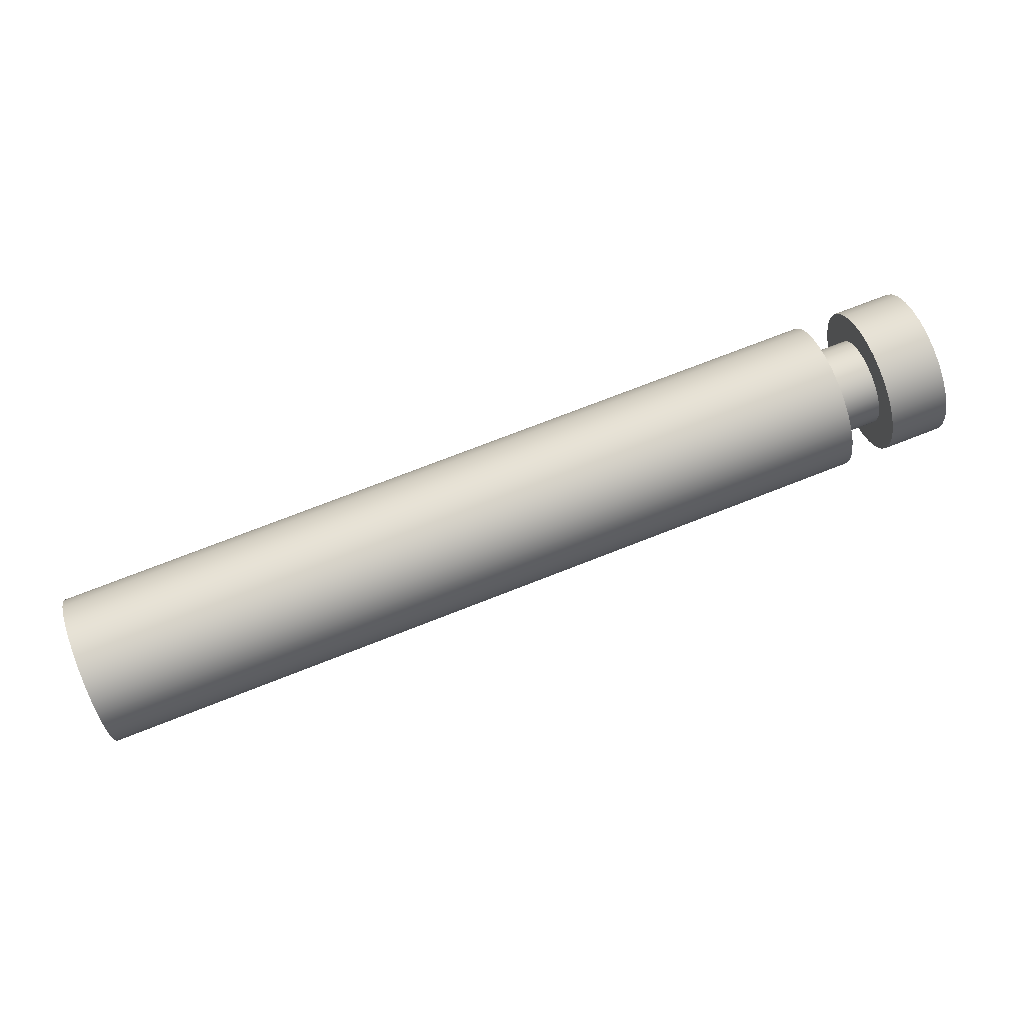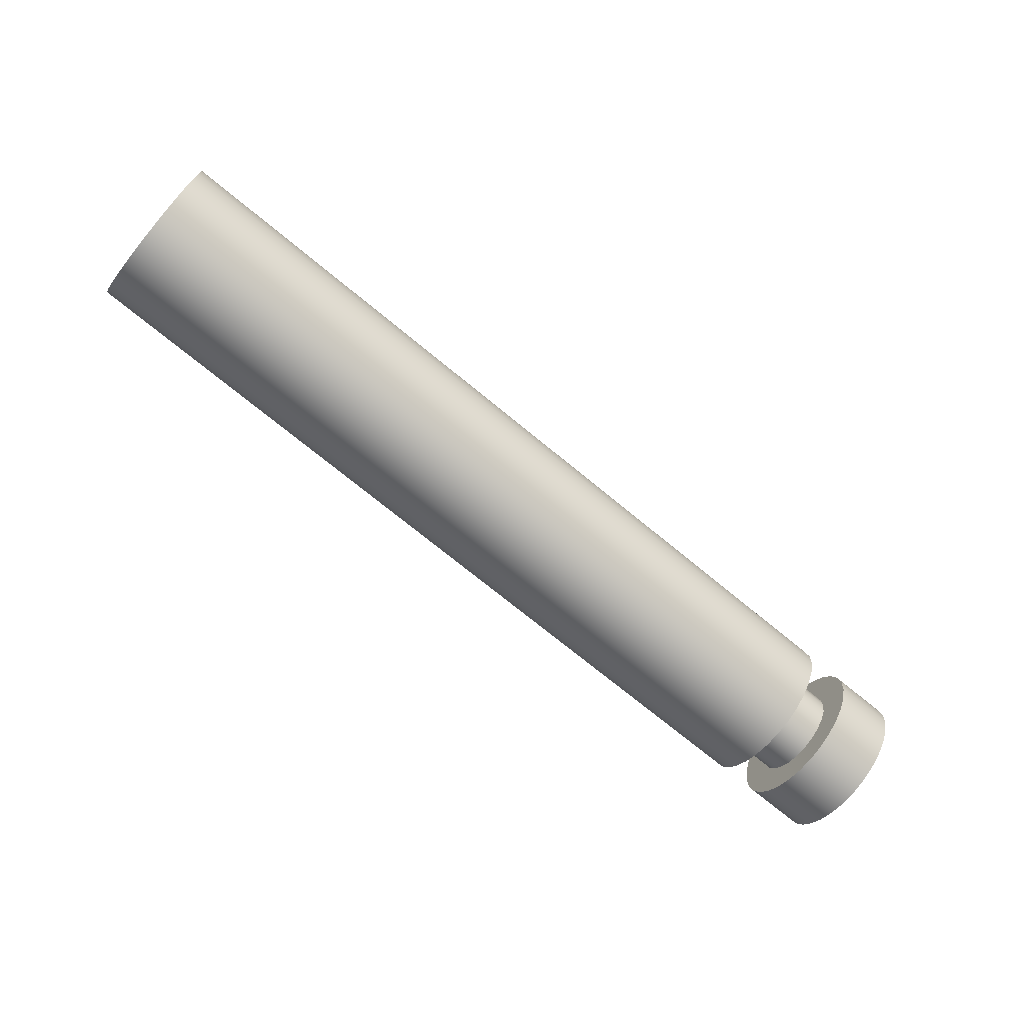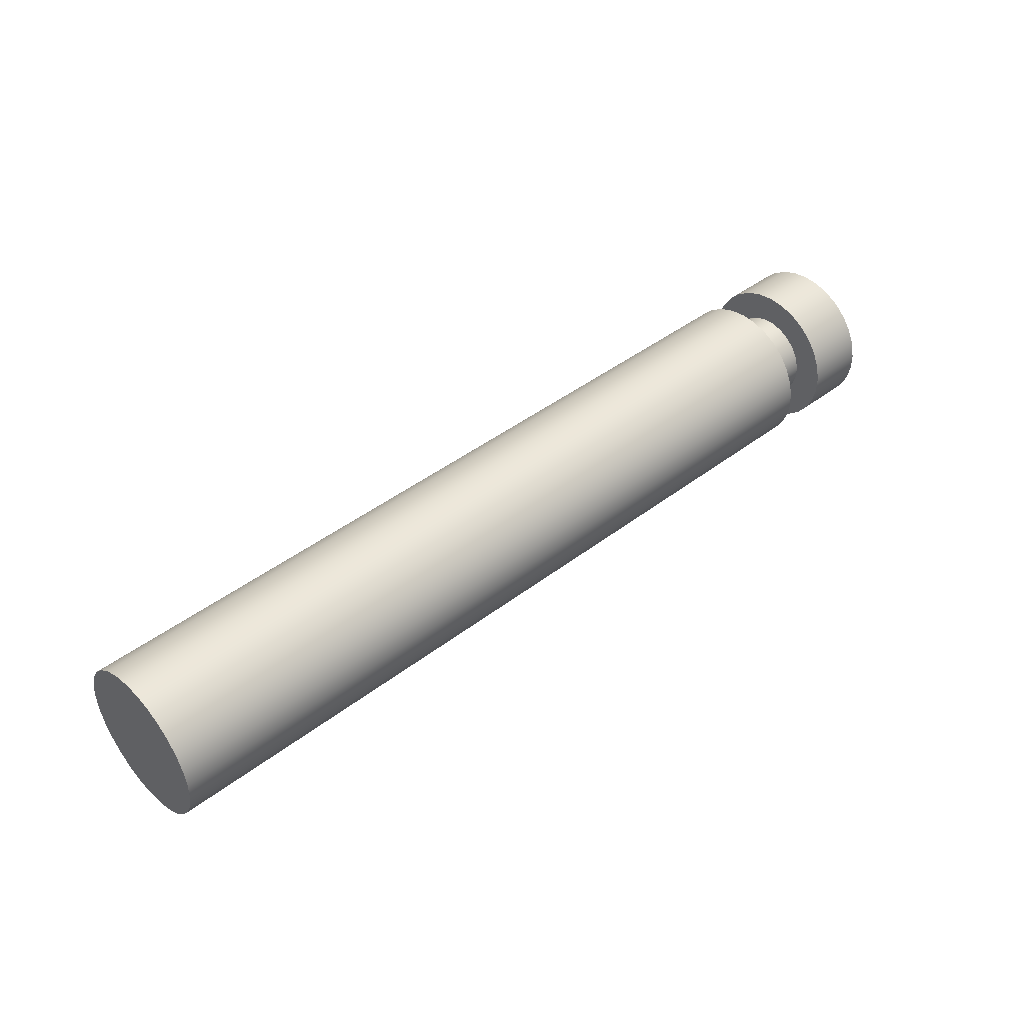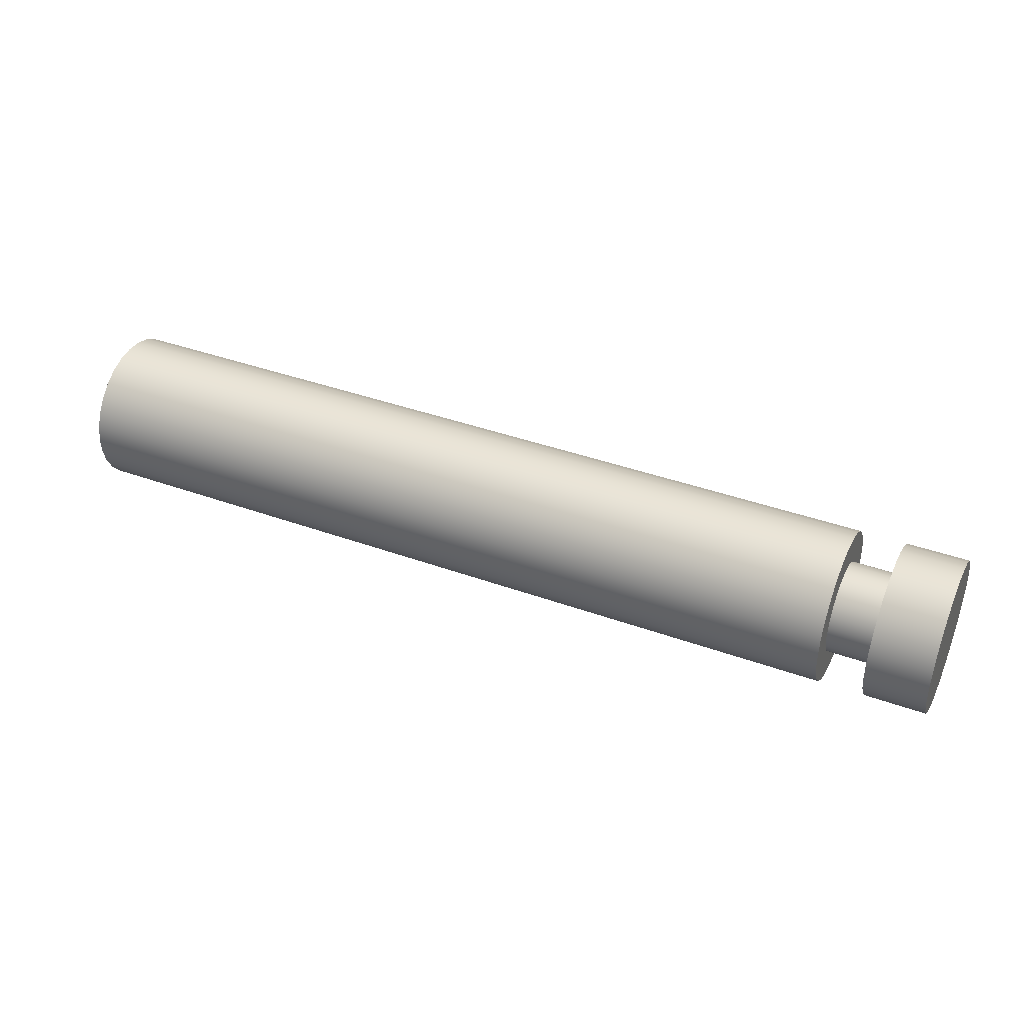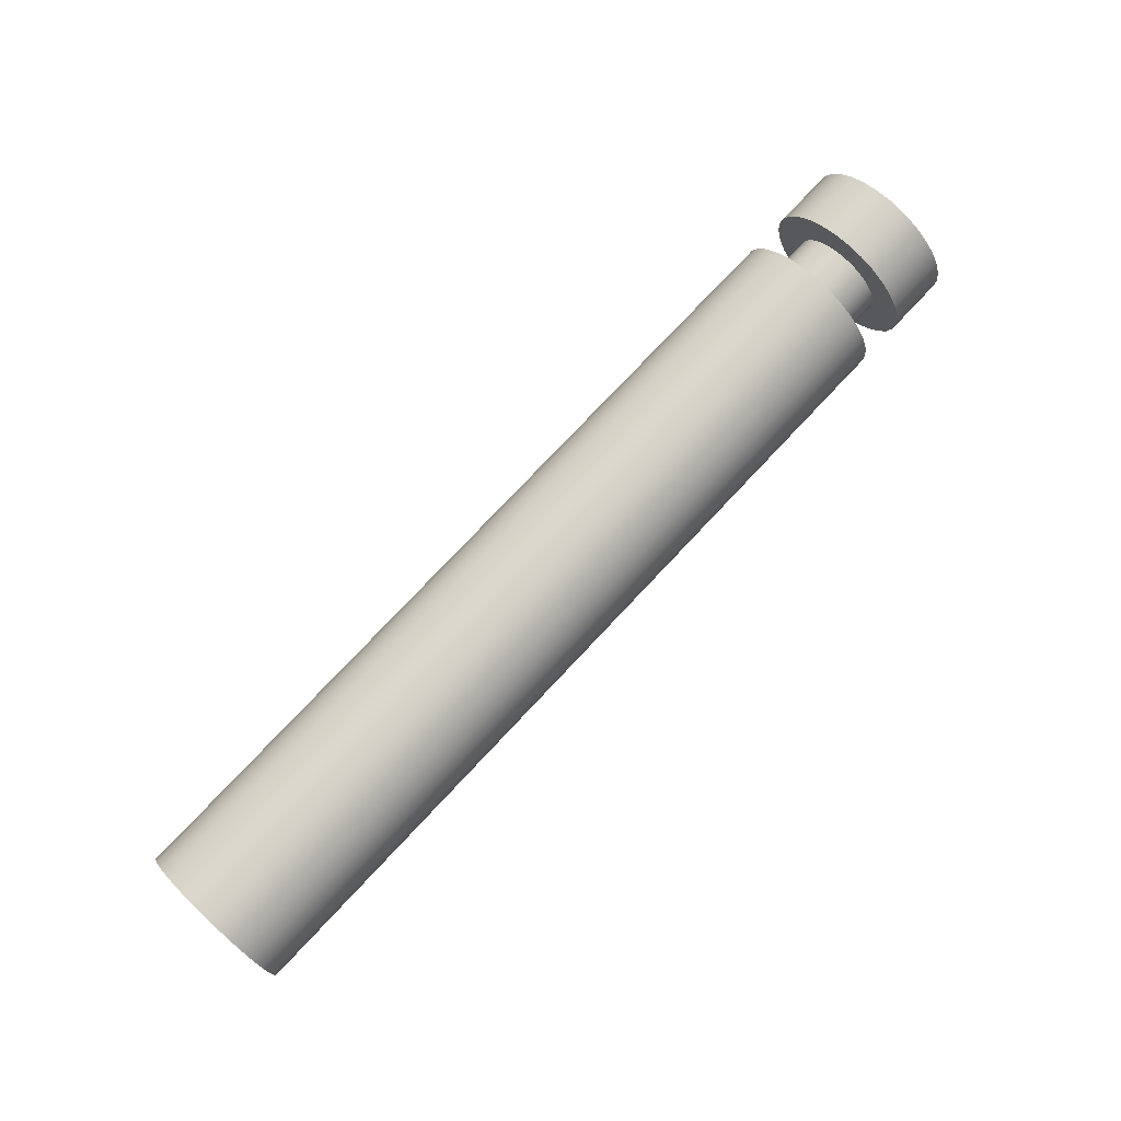
<metadata>
{"format":"obj","ext":"obj","renderer":"f3d","projection":"perspective","resolution":1024,"background":"white","views":[{"elev":73.6,"azim":158.6,"up":"+Z"},{"elev":-72.1,"azim":140.5,"up":"+Z"},{"elev":42.9,"azim":137.6,"up":"+Y"},{"elev":40.1,"azim":-156.0,"up":"+Z"},{"elev":77.1,"azim":133.3,"up":"+Z"}]}
</metadata>
<code>
v 0.7 -3.674e-17 0.3
v 0.7 0.08094 0.2889
v 0.7 0.1559 0.2563
v 0.7 0.2193 0.2048
v 0.7 0.2664 0.138
v 0.7 0.2937 0.06104
v 0.7 0.2993 -0.02047
v 0.7 0.2827 -0.1005
v 0.7 0.2451 -0.173
v 0.7 0.1893 -0.2327
v 0.7 0.1195 -0.2752
v 0.7 0.04085 -0.2972
v 0.7 -0.04085 -0.2972
v 0.7 -0.1195 -0.2752
v 0.7 -0.1893 -0.2327
v 0.7 -0.2451 -0.173
v 0.7 -0.2827 -0.1005
v 0.7 -0.2993 -0.02047
v 0.7 -0.2937 0.06104
v 0.7 -0.2664 0.138
v 0.7 -0.2193 0.2048
v 0.7 -0.1559 0.2563
v 0.7 -0.08094 0.2889
v 0.4 -3.674e-17 0.3
v 0.4 -0.08094 0.2889
v 0.4 -0.1559 0.2563
v 0.4 -0.2193 0.2048
v 0.4 -0.2664 0.138
v 0.4 -0.2937 0.06104
v 0.4 -0.2993 -0.02047
v 0.4 -0.2827 -0.1005
v 0.4 -0.2451 -0.173
v 0.4 -0.1893 -0.2327
v 0.4 -0.1195 -0.2752
v 0.4 -0.04085 -0.2972
v 0.4 0.04085 -0.2972
v 0.4 0.1195 -0.2752
v 0.4 0.1893 -0.2327
v 0.4 0.2451 -0.173
v 0.4 0.2827 -0.1005
v 0.4 0.2993 -0.02047
v 0.4 0.2937 0.06104
v 0.4 0.2664 0.138
v 0.4 0.2193 0.2048
v 0.4 0.1559 0.2563
v 0.4 0.08094 0.2889
v 0.4 -3.674e-17 0.3
v 0.7 -3.674e-17 0.3
v 0.4 -6.123e-17 0.5
v 0.4 0.1075 0.4883
v 0.4 0.2099 0.4538
v 0.4 0.3026 0.398
v 0.4 0.3811 0.3237
v 0.4 0.4418 0.2342
v 0.4 0.4818 0.1338
v 0.4 0.4993 0.02707
v 0.4 0.4934 -0.08089
v 0.4 0.4645 -0.1851
v 0.4 0.4138 -0.2806
v 0.4 0.3438 -0.363
v 0.4 0.2578 -0.4284
v 0.4 0.1597 -0.4738
v 0.4 0.05406 -0.4971
v 0.4 -0.05406 -0.4971
v 0.4 -0.1597 -0.4738
v 0.4 -0.2578 -0.4284
v 0.4 -0.3438 -0.363
v 0.4 -0.4138 -0.2806
v 0.4 -0.4645 -0.1851
v 0.4 -0.4934 -0.08089
v 0.4 -0.4993 0.02707
v 0.4 -0.4818 0.1338
v 0.4 -0.4418 0.2342
v 0.4 -0.3811 0.3237
v 0.4 -0.3026 0.398
v 0.4 -0.2099 0.4538
v 0.4 -0.1075 0.4883
v 0 -6.123e-17 0.5
v 0 -0.1075 0.4883
v 0 -0.2099 0.4538
v 0 -0.3026 0.398
v 0 -0.3811 0.3237
v 0 -0.4418 0.2342
v 0 -0.4818 0.1338
v 0 -0.4993 0.02707
v 0 -0.4934 -0.08089
v 0 -0.4645 -0.1851
v 0 -0.4138 -0.2806
v 0 -0.3438 -0.363
v 0 -0.2578 -0.4284
v 0 -0.1597 -0.4738
v 0 -0.05406 -0.4971
v 0 0.05406 -0.4971
v 0 0.1597 -0.4738
v 0 0.2578 -0.4284
v 0 0.3438 -0.363
v 0 0.4138 -0.2806
v 0 0.4645 -0.1851
v 0 0.4934 -0.08089
v 0 0.4993 0.02707
v 0 0.4818 0.1338
v 0 0.4418 0.2342
v 0 0.3811 0.3237
v 0 0.3026 0.398
v 0 0.2099 0.4538
v 0 0.1075 0.4883
v 0 -6.123e-17 0.5
v 0.4 -6.123e-17 0.5
v 0.4 -3.674e-17 0.3
v 0.4 0.08094 0.2889
v 0.4 0.1559 0.2563
v 0.4 0.2193 0.2048
v 0.4 0.2664 0.138
v 0.4 0.2937 0.06104
v 0.4 0.2993 -0.02047
v 0.4 0.2827 -0.1005
v 0.4 0.2451 -0.173
v 0.4 0.1893 -0.2327
v 0.4 0.1195 -0.2752
v 0.4 0.04085 -0.2972
v 0.4 -0.04085 -0.2972
v 0.4 -0.1195 -0.2752
v 0.4 -0.1893 -0.2327
v 0.4 -0.2451 -0.173
v 0.4 -0.2827 -0.1005
v 0.4 -0.2993 -0.02047
v 0.4 -0.2937 0.06104
v 0.4 -0.2664 0.138
v 0.4 -0.2193 0.2048
v 0.4 -0.1559 0.2563
v 0.4 -0.08094 0.2889
v 0.4 -6.123e-17 0.5
v 0.4 -0.1075 0.4883
v 0.4 -0.2099 0.4538
v 0.4 -0.3026 0.398
v 0.4 -0.3811 0.3237
v 0.4 -0.4418 0.2342
v 0.4 -0.4818 0.1338
v 0.4 -0.4993 0.02707
v 0.4 -0.4934 -0.08089
v 0.4 -0.4645 -0.1851
v 0.4 -0.4138 -0.2806
v 0.4 -0.3438 -0.363
v 0.4 -0.2578 -0.4284
v 0.4 -0.1597 -0.4738
v 0.4 -0.05406 -0.4971
v 0.4 0.05406 -0.4971
v 0.4 0.1597 -0.4738
v 0.4 0.2578 -0.4284
v 0.4 0.3438 -0.363
v 0.4 0.4138 -0.2806
v 0.4 0.4645 -0.1851
v 0.4 0.4934 -0.08089
v 0.4 0.4993 0.02707
v 0.4 0.4818 0.1338
v 0.4 0.4418 0.2342
v 0.4 0.3811 0.3237
v 0.4 0.3026 0.398
v 0.4 0.2099 0.4538
v 0.4 0.1075 0.4883
v 6 -6.123e-17 0.5
v 6 0.1075 0.4883
v 6 0.2099 0.4538
v 6 0.3026 0.398
v 6 0.3811 0.3237
v 6 0.4418 0.2342
v 6 0.4818 0.1338
v 6 0.4993 0.02707
v 6 0.4934 -0.08089
v 6 0.4645 -0.1851
v 6 0.4138 -0.2806
v 6 0.3438 -0.363
v 6 0.2578 -0.4284
v 6 0.1597 -0.4738
v 6 0.05406 -0.4971
v 6 -0.05406 -0.4971
v 6 -0.1597 -0.4738
v 6 -0.2578 -0.4284
v 6 -0.3438 -0.363
v 6 -0.4138 -0.2806
v 6 -0.4645 -0.1851
v 6 -0.4934 -0.08089
v 6 -0.4993 0.02707
v 6 -0.4818 0.1338
v 6 -0.4418 0.2342
v 6 -0.3811 0.3237
v 6 -0.3026 0.398
v 6 -0.2099 0.4538
v 6 -0.1075 0.4883
v 0.7 -6.123e-17 0.5
v 0.7 -0.1075 0.4883
v 0.7 -0.2099 0.4538
v 0.7 -0.3026 0.398
v 0.7 -0.3811 0.3237
v 0.7 -0.4418 0.2342
v 0.7 -0.4818 0.1338
v 0.7 -0.4993 0.02707
v 0.7 -0.4934 -0.08089
v 0.7 -0.4645 -0.1851
v 0.7 -0.4138 -0.2806
v 0.7 -0.3438 -0.363
v 0.7 -0.2578 -0.4284
v 0.7 -0.1597 -0.4738
v 0.7 -0.05406 -0.4971
v 0.7 0.05406 -0.4971
v 0.7 0.1597 -0.4738
v 0.7 0.2578 -0.4284
v 0.7 0.3438 -0.363
v 0.7 0.4138 -0.2806
v 0.7 0.4645 -0.1851
v 0.7 0.4934 -0.08089
v 0.7 0.4993 0.02707
v 0.7 0.4818 0.1338
v 0.7 0.4418 0.2342
v 0.7 0.3811 0.3237
v 0.7 0.3026 0.398
v 0.7 0.2099 0.4538
v 0.7 0.1075 0.4883
v 0.7 -6.123e-17 0.5
v 6 -6.123e-17 0.5
v 0.7 -6.123e-17 0.5
v 0.7 0.1075 0.4883
v 0.7 0.2099 0.4538
v 0.7 0.3026 0.398
v 0.7 0.3811 0.3237
v 0.7 0.4418 0.2342
v 0.7 0.4818 0.1338
v 0.7 0.4993 0.02707
v 0.7 0.4934 -0.08089
v 0.7 0.4645 -0.1851
v 0.7 0.4138 -0.2806
v 0.7 0.3438 -0.363
v 0.7 0.2578 -0.4284
v 0.7 0.1597 -0.4738
v 0.7 0.05406 -0.4971
v 0.7 -0.05406 -0.4971
v 0.7 -0.1597 -0.4738
v 0.7 -0.2578 -0.4284
v 0.7 -0.3438 -0.363
v 0.7 -0.4138 -0.2806
v 0.7 -0.4645 -0.1851
v 0.7 -0.4934 -0.08089
v 0.7 -0.4993 0.02707
v 0.7 -0.4818 0.1338
v 0.7 -0.4418 0.2342
v 0.7 -0.3811 0.3237
v 0.7 -0.3026 0.398
v 0.7 -0.2099 0.4538
v 0.7 -0.1075 0.4883
v 0.7 -3.674e-17 0.3
v 0.7 -0.08094 0.2889
v 0.7 -0.1559 0.2563
v 0.7 -0.2193 0.2048
v 0.7 -0.2664 0.138
v 0.7 -0.2937 0.06104
v 0.7 -0.2993 -0.02047
v 0.7 -0.2827 -0.1005
v 0.7 -0.2451 -0.173
v 0.7 -0.1893 -0.2327
v 0.7 -0.1195 -0.2752
v 0.7 -0.04085 -0.2972
v 0.7 0.04085 -0.2972
v 0.7 0.1195 -0.2752
v 0.7 0.1893 -0.2327
v 0.7 0.2451 -0.173
v 0.7 0.2827 -0.1005
v 0.7 0.2993 -0.02047
v 0.7 0.2937 0.06104
v 0.7 0.2664 0.138
v 0.7 0.2193 0.2048
v 0.7 0.1559 0.2563
v 0.7 0.08094 0.2889
v 6 -6.123e-17 0.5
v 6 -0.1075 0.4883
v 6 -0.2099 0.4538
v 6 -0.3026 0.398
v 6 -0.3811 0.3237
v 6 -0.4418 0.2342
v 6 -0.4818 0.1338
v 6 -0.4993 0.02707
v 6 -0.4934 -0.08089
v 6 -0.4645 -0.1851
v 6 -0.4138 -0.2806
v 6 -0.3438 -0.363
v 6 -0.2578 -0.4284
v 6 -0.1597 -0.4738
v 6 -0.05406 -0.4971
v 6 0.05406 -0.4971
v 6 0.1597 -0.4738
v 6 0.2578 -0.4284
v 6 0.3438 -0.363
v 6 0.4138 -0.2806
v 6 0.4645 -0.1851
v 6 0.4934 -0.08089
v 6 0.4993 0.02707
v 6 0.4818 0.1338
v 6 0.4418 0.2342
v 6 0.3811 0.3237
v 6 0.3026 0.398
v 6 0.2099 0.4538
v 6 0.1075 0.4883
v 0 -6.123e-17 0.5
v 0 0.1075 0.4883
v 0 0.2099 0.4538
v 0 0.3026 0.398
v 0 0.3811 0.3237
v 0 0.4418 0.2342
v 0 0.4818 0.1338
v 0 0.4993 0.02707
v 0 0.4934 -0.08089
v 0 0.4645 -0.1851
v 0 0.4138 -0.2806
v 0 0.3438 -0.363
v 0 0.2578 -0.4284
v 0 0.1597 -0.4738
v 0 0.05406 -0.4971
v 0 -0.05406 -0.4971
v 0 -0.1597 -0.4738
v 0 -0.2578 -0.4284
v 0 -0.3438 -0.363
v 0 -0.4138 -0.2806
v 0 -0.4645 -0.1851
v 0 -0.4934 -0.08089
v 0 -0.4993 0.02707
v 0 -0.4818 0.1338
v 0 -0.4418 0.2342
v 0 -0.3811 0.3237
v 0 -0.3026 0.398
v 0 -0.2099 0.4538
v 0 -0.1075 0.4883
f 2 46 1
f 1 46 47
f 48 24 23
f 23 24 25
f 23 25 22
f 22 25 26
f 22 26 21
f 21 26 27
f 21 27 20
f 20 27 28
f 20 28 19
f 19 28 29
f 19 29 18
f 18 29 30
f 18 30 17
f 17 30 31
f 17 31 16
f 16 31 32
f 16 32 15
f 15 32 33
f 15 33 14
f 14 33 34
f 14 34 13
f 13 34 35
f 13 35 12
f 12 35 36
f 12 36 11
f 11 36 37
f 11 37 10
f 10 37 38
f 10 38 9
f 9 38 39
f 9 39 8
f 8 39 40
f 8 40 7
f 7 40 41
f 7 41 6
f 6 41 42
f 6 42 5
f 5 42 43
f 5 43 4
f 4 43 44
f 4 44 3
f 3 44 45
f 3 45 2
f 2 45 46
f 50 106 49
f 49 106 107
f 108 78 77
f 77 78 79
f 77 79 76
f 76 79 80
f 76 80 75
f 75 80 81
f 75 81 74
f 74 81 82
f 74 82 73
f 73 82 83
f 73 83 72
f 72 83 84
f 72 84 71
f 71 84 85
f 71 85 70
f 70 85 86
f 70 86 69
f 69 86 87
f 69 87 68
f 68 87 88
f 68 88 67
f 67 88 89
f 67 89 66
f 66 89 90
f 66 90 65
f 65 90 91
f 65 91 64
f 64 91 92
f 64 92 63
f 63 92 93
f 63 93 62
f 62 93 94
f 62 94 61
f 61 94 95
f 61 95 60
f 60 95 96
f 60 96 59
f 59 96 97
f 59 97 58
f 58 97 98
f 58 98 57
f 57 98 99
f 57 99 56
f 56 99 100
f 56 100 55
f 55 100 101
f 55 101 54
f 54 101 102
f 54 102 53
f 53 102 103
f 53 103 52
f 52 103 104
f 52 104 51
f 51 104 105
f 51 105 50
f 50 105 106
f 110 160 109
f 109 160 132
f 109 132 133
f 160 110 159
f 159 110 111
f 159 111 158
f 158 111 112
f 158 112 157
f 157 112 113
f 157 113 156
f 156 113 155
f 155 113 114
f 155 114 154
f 154 114 115
f 154 115 153
f 153 115 116
f 153 116 152
f 152 116 117
f 152 117 151
f 151 117 150
f 150 117 118
f 150 118 149
f 149 118 119
f 149 119 148
f 148 119 120
f 148 120 147
f 147 120 146
f 146 120 121
f 146 121 145
f 145 121 122
f 145 122 144
f 144 122 123
f 144 123 143
f 143 123 124
f 143 124 142
f 142 124 141
f 141 124 125
f 141 125 140
f 140 125 126
f 140 126 139
f 139 126 127
f 139 127 138
f 138 127 128
f 138 128 137
f 137 128 136
f 136 128 129
f 136 129 135
f 135 129 130
f 135 130 134
f 134 130 131
f 134 131 133
f 133 131 109
f 162 218 161
f 161 218 219
f 220 190 189
f 189 190 191
f 189 191 188
f 188 191 192
f 188 192 187
f 187 192 193
f 187 193 186
f 186 193 194
f 186 194 185
f 185 194 195
f 185 195 184
f 184 195 196
f 184 196 183
f 183 196 197
f 183 197 182
f 182 197 198
f 182 198 181
f 181 198 199
f 181 199 180
f 180 199 200
f 180 200 179
f 179 200 201
f 179 201 178
f 178 201 202
f 178 202 177
f 177 202 203
f 177 203 176
f 176 203 204
f 176 204 175
f 175 204 205
f 175 205 174
f 174 205 206
f 174 206 173
f 173 206 207
f 173 207 172
f 172 207 208
f 172 208 171
f 171 208 209
f 171 209 170
f 170 209 210
f 170 210 169
f 169 210 211
f 169 211 168
f 168 211 212
f 168 212 167
f 167 212 213
f 167 213 166
f 166 213 214
f 166 214 165
f 165 214 215
f 165 215 164
f 164 215 216
f 164 216 163
f 163 216 217
f 163 217 162
f 162 217 218
f 249 221 250
f 250 221 222
f 250 222 272
f 272 222 223
f 272 223 271
f 271 223 224
f 271 224 270
f 270 224 225
f 270 225 269
f 269 225 226
f 269 226 227
f 269 227 268
f 268 227 228
f 268 228 267
f 267 228 229
f 267 229 266
f 266 229 230
f 266 230 265
f 265 230 231
f 265 231 232
f 265 232 264
f 264 232 233
f 264 233 263
f 263 233 234
f 263 234 262
f 262 234 235
f 262 235 236
f 262 236 261
f 261 236 237
f 261 237 260
f 260 237 238
f 260 238 259
f 259 238 239
f 259 239 258
f 258 239 240
f 258 240 241
f 258 241 257
f 257 241 242
f 257 242 256
f 256 242 243
f 256 243 255
f 255 243 244
f 255 244 254
f 254 244 245
f 254 245 246
f 254 246 253
f 253 246 247
f 253 247 252
f 252 247 248
f 252 248 251
f 251 248 249
f 251 249 250
f 274 287 273
f 273 287 288
f 273 288 301
f 301 288 289
f 301 289 300
f 300 289 290
f 300 290 299
f 299 290 291
f 299 291 298
f 298 291 292
f 298 292 297
f 297 292 293
f 297 293 296
f 296 293 294
f 296 294 295
f 287 274 286
f 286 274 275
f 286 275 285
f 285 275 276
f 285 276 284
f 284 276 277
f 284 277 283
f 283 277 278
f 283 278 282
f 282 278 279
f 282 279 281
f 281 279 280
f 303 316 302
f 302 316 317
f 302 317 330
f 330 317 318
f 330 318 329
f 329 318 319
f 329 319 328
f 328 319 320
f 328 320 327
f 327 320 321
f 327 321 326
f 326 321 322
f 326 322 325
f 325 322 323
f 325 323 324
f 316 303 315
f 315 303 304
f 315 304 314
f 314 304 305
f 314 305 313
f 313 305 306
f 313 306 312
f 312 306 307
f 312 307 311
f 311 307 308
f 311 308 310
f 310 308 309

</code>
